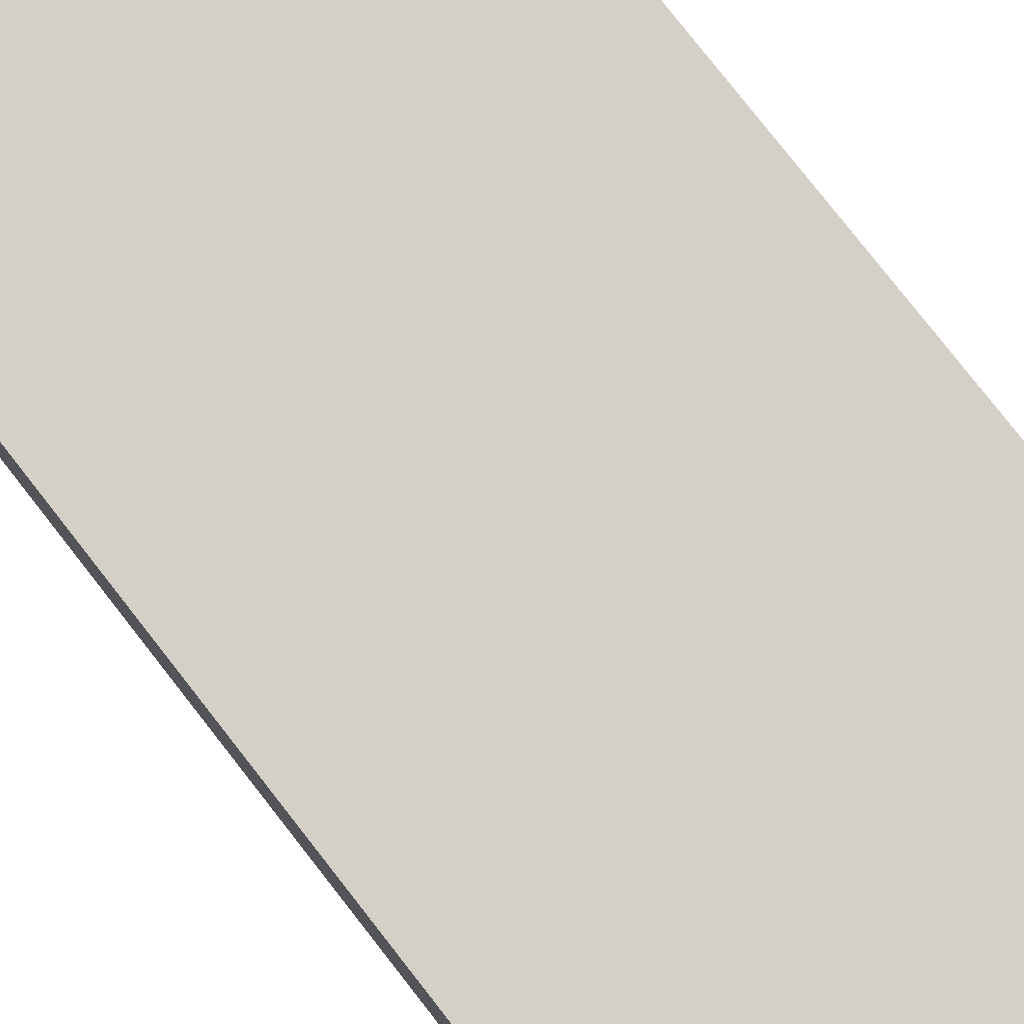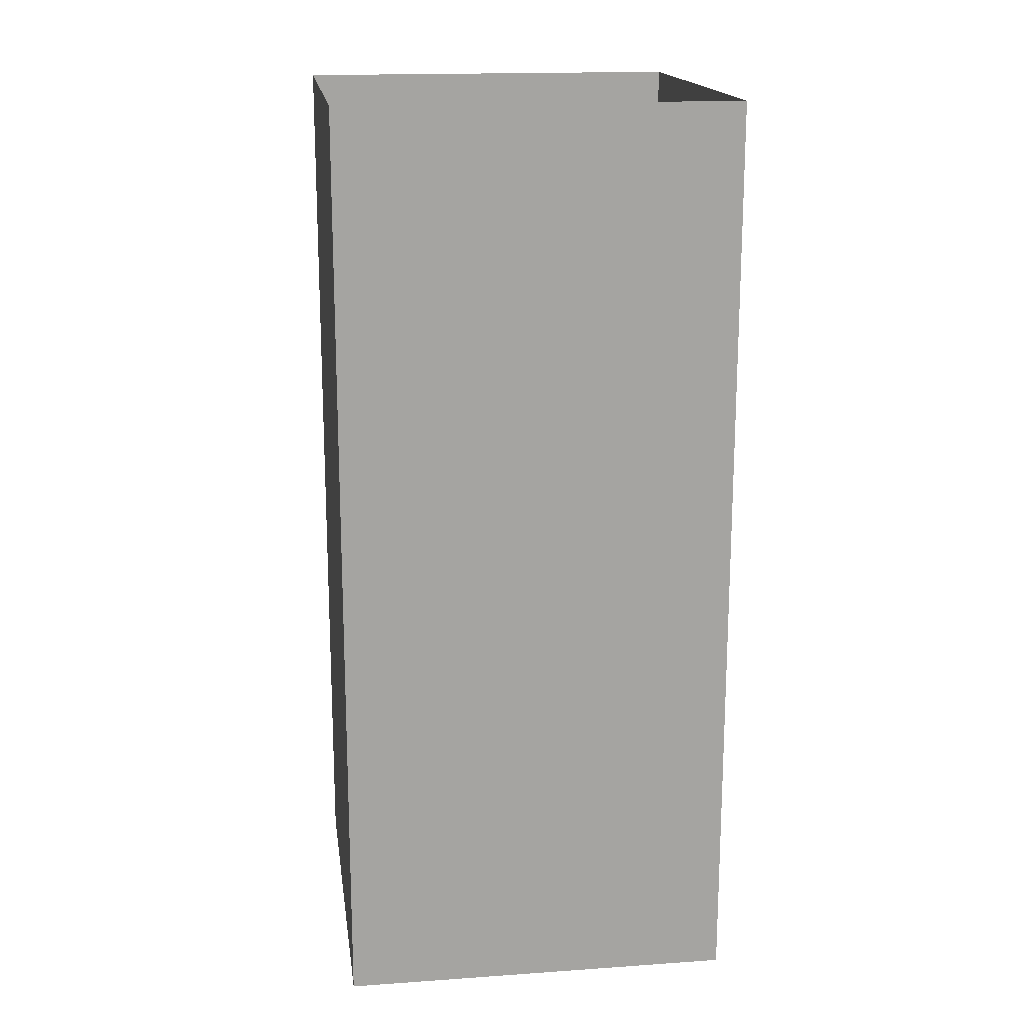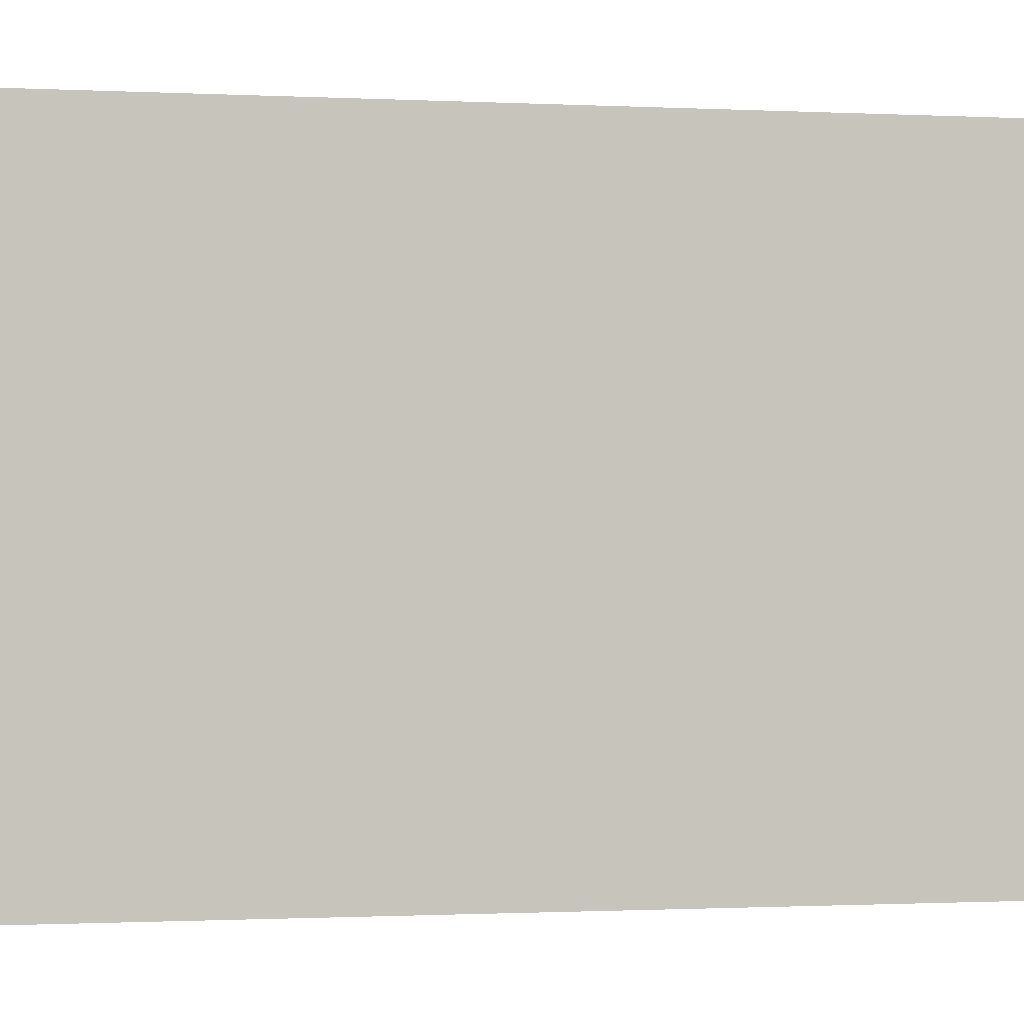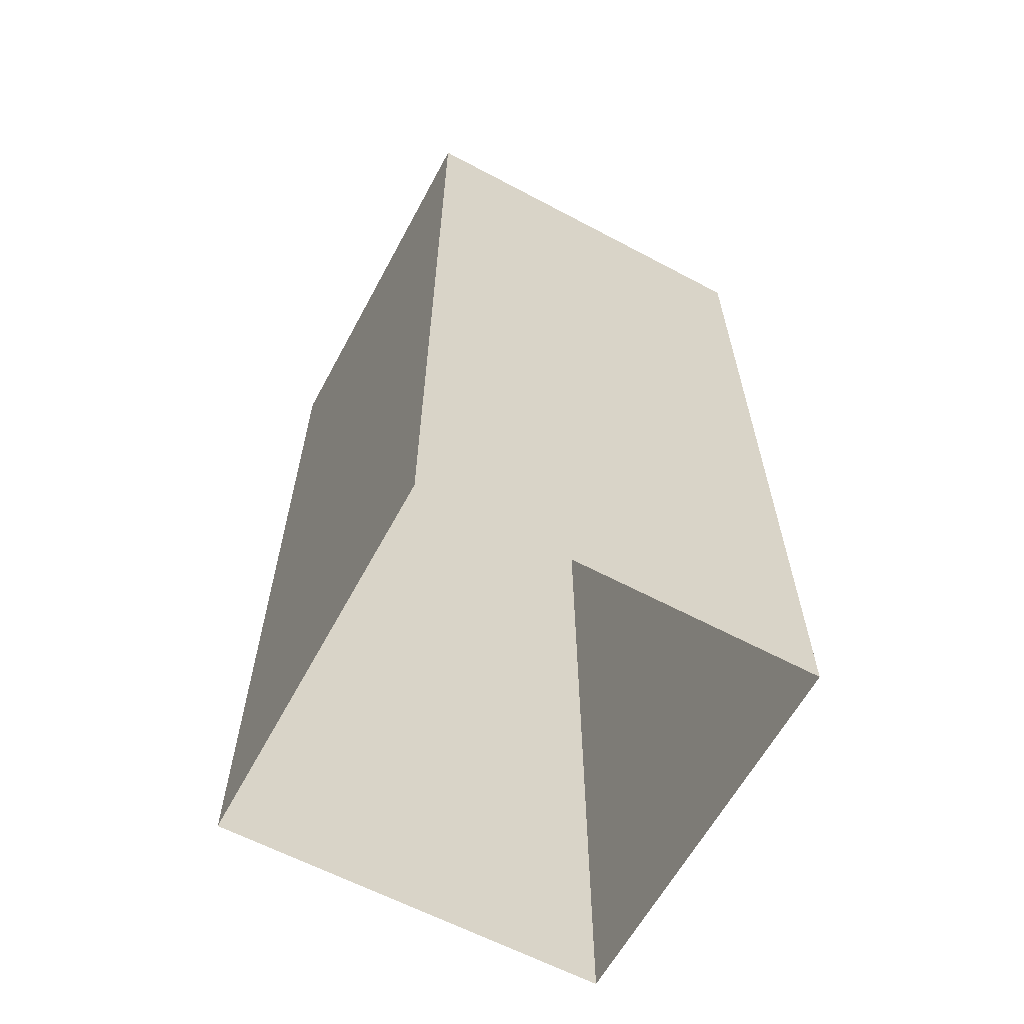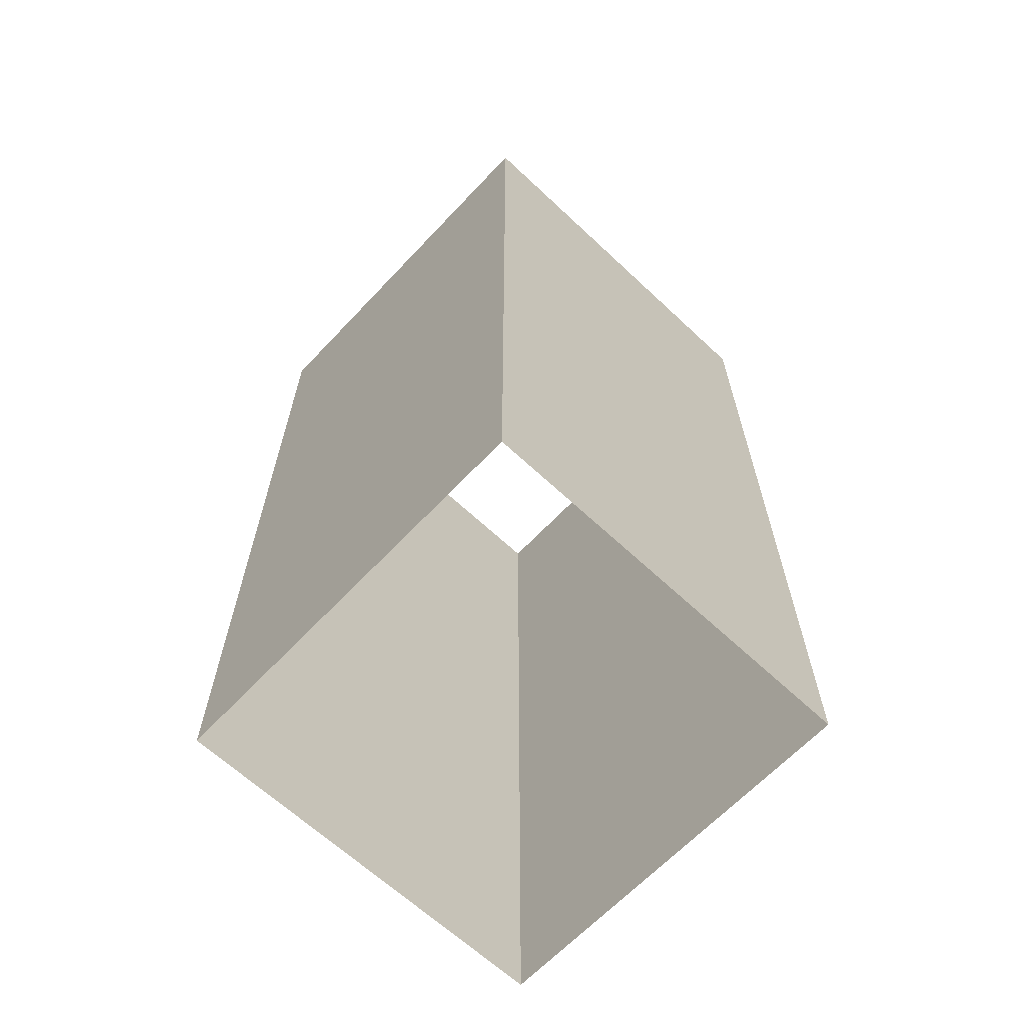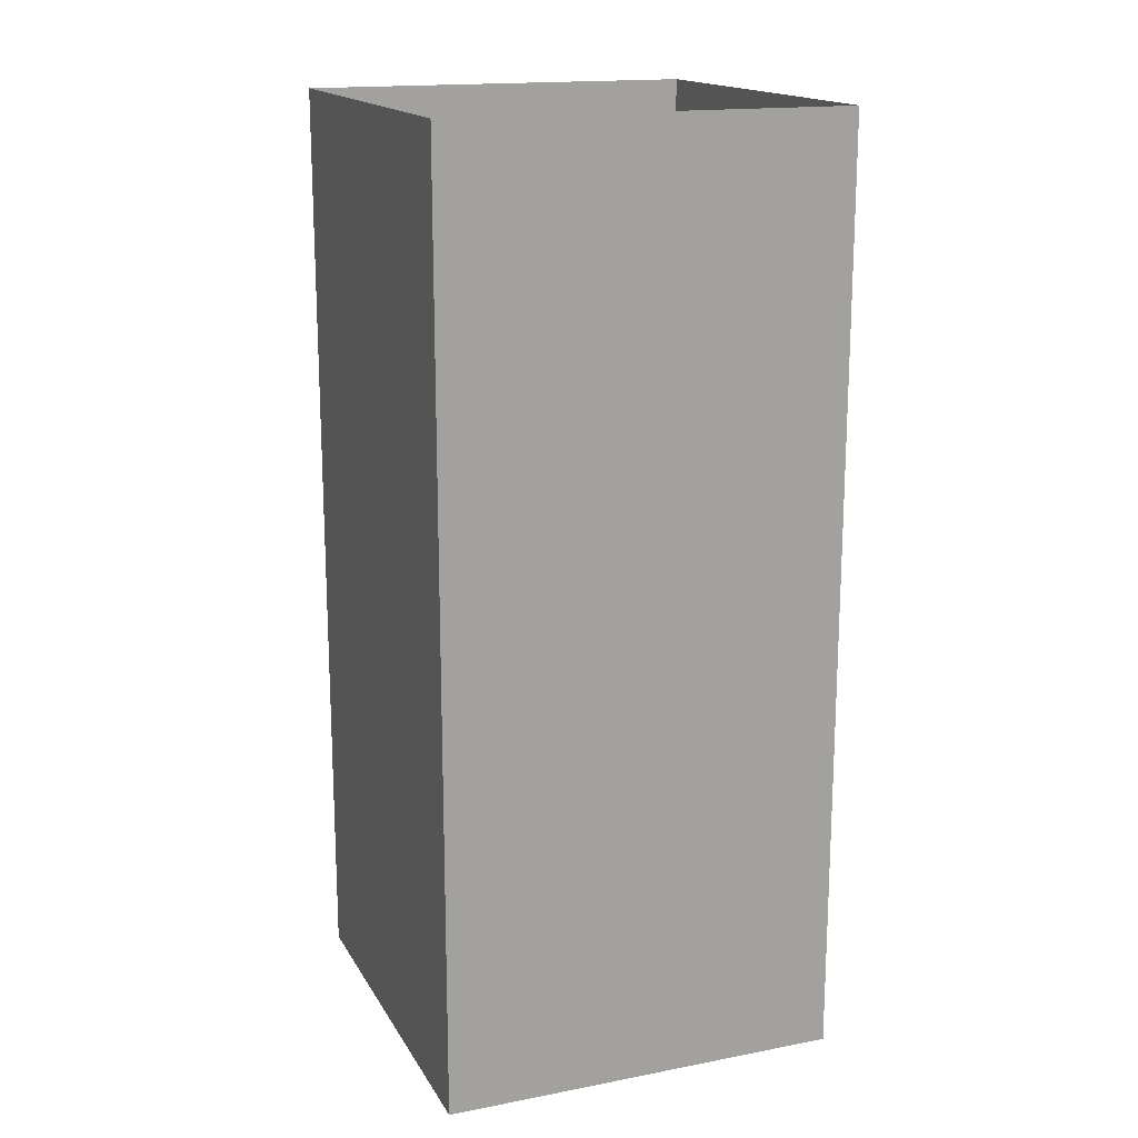
<metadata>
{"format":"obj","ext":"obj","renderer":"f3d","projection":"perspective","resolution":1024,"background":"white","views":[{"elev":79.9,"azim":141.9,"up":"+Z"},{"elev":17.1,"azim":82.1,"up":"+Y"},{"elev":-0.6,"azim":-104.3,"up":"+Z"},{"elev":-62.2,"azim":61.7,"up":"+Y"},{"elev":-64.9,"azim":46.7,"up":"+Y"},{"elev":16.7,"azim":-21.2,"up":"+Y"}]}
</metadata>
<code>
o 光束_方
v -67.93 88.83 127.9
v -17.65 88.83 127.9
v -17.65 205.9 127.9
v -67.93 205.9 127.9
v -67.93 205.9 77.6
v -17.65 205.9 77.6
v -17.65 88.83 77.6
v -67.93 88.83 77.6
g 光束_方_光束_方_lambert4
f 1 2 3 4
f 5 6 7 8
f 2 7 6 3
f 8 1 4 5

</code>
